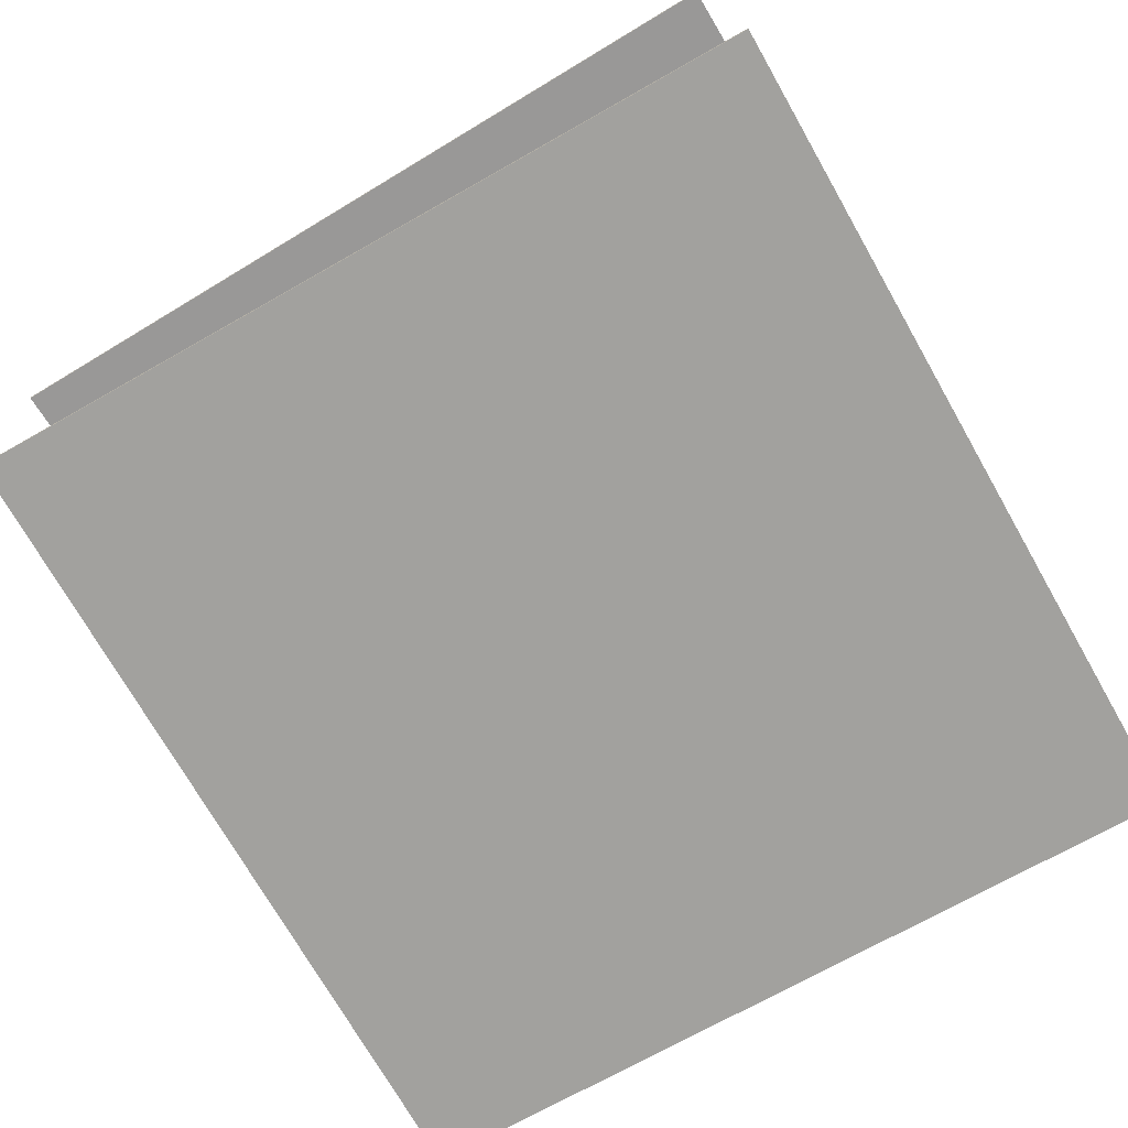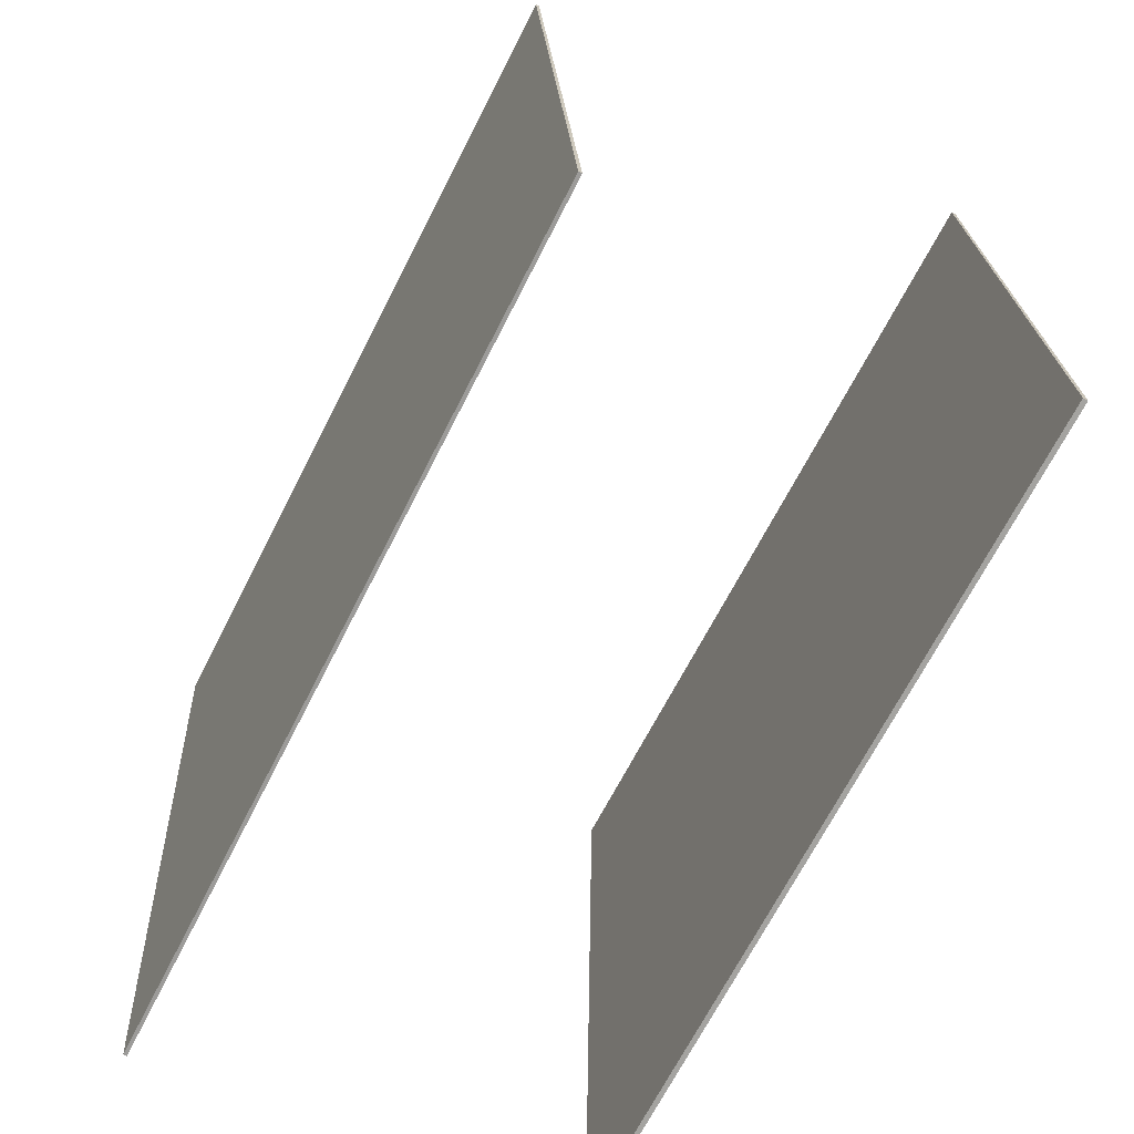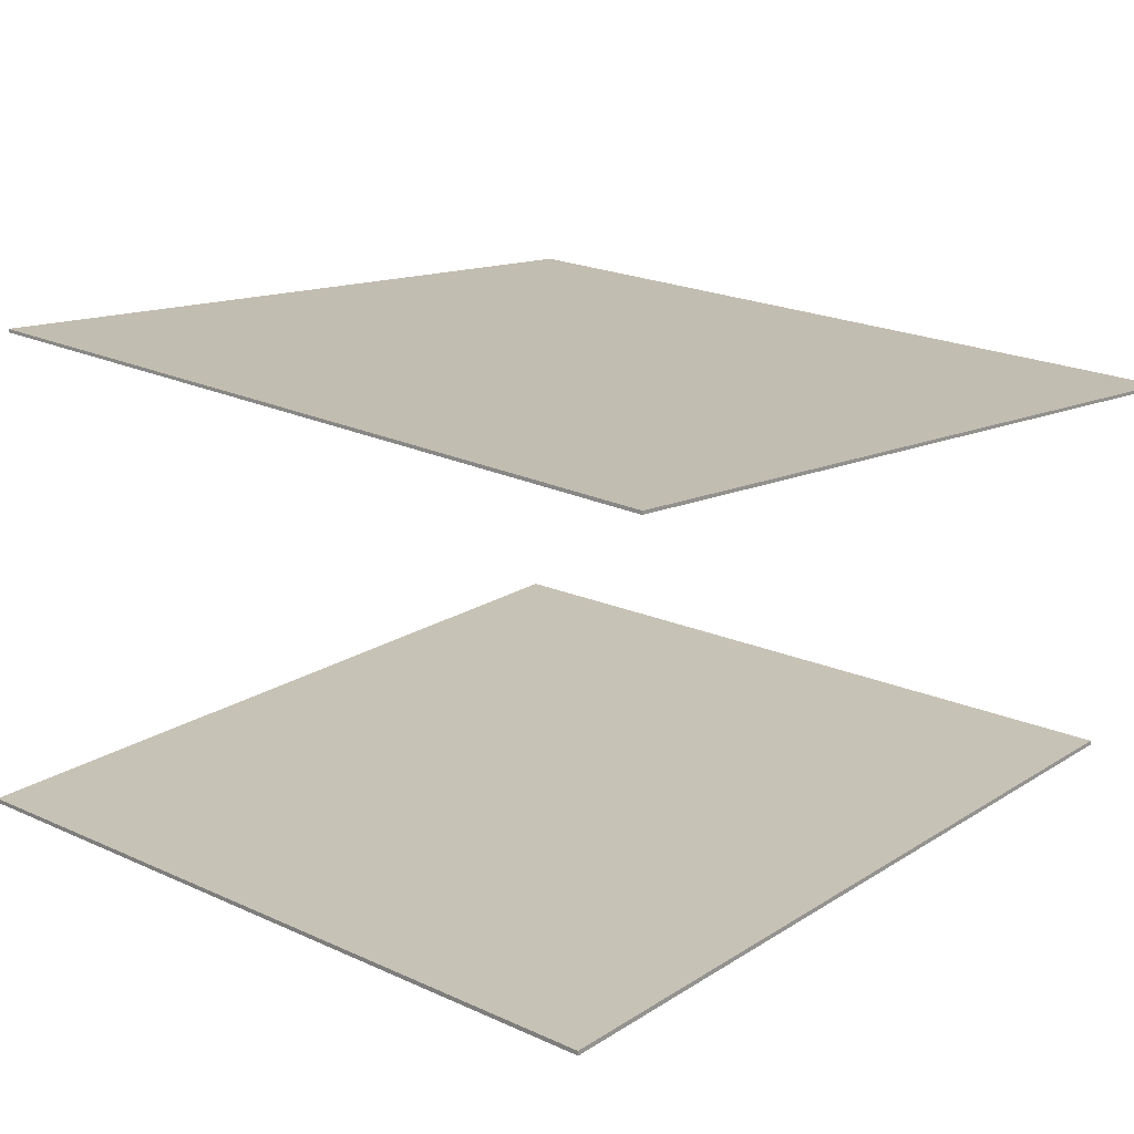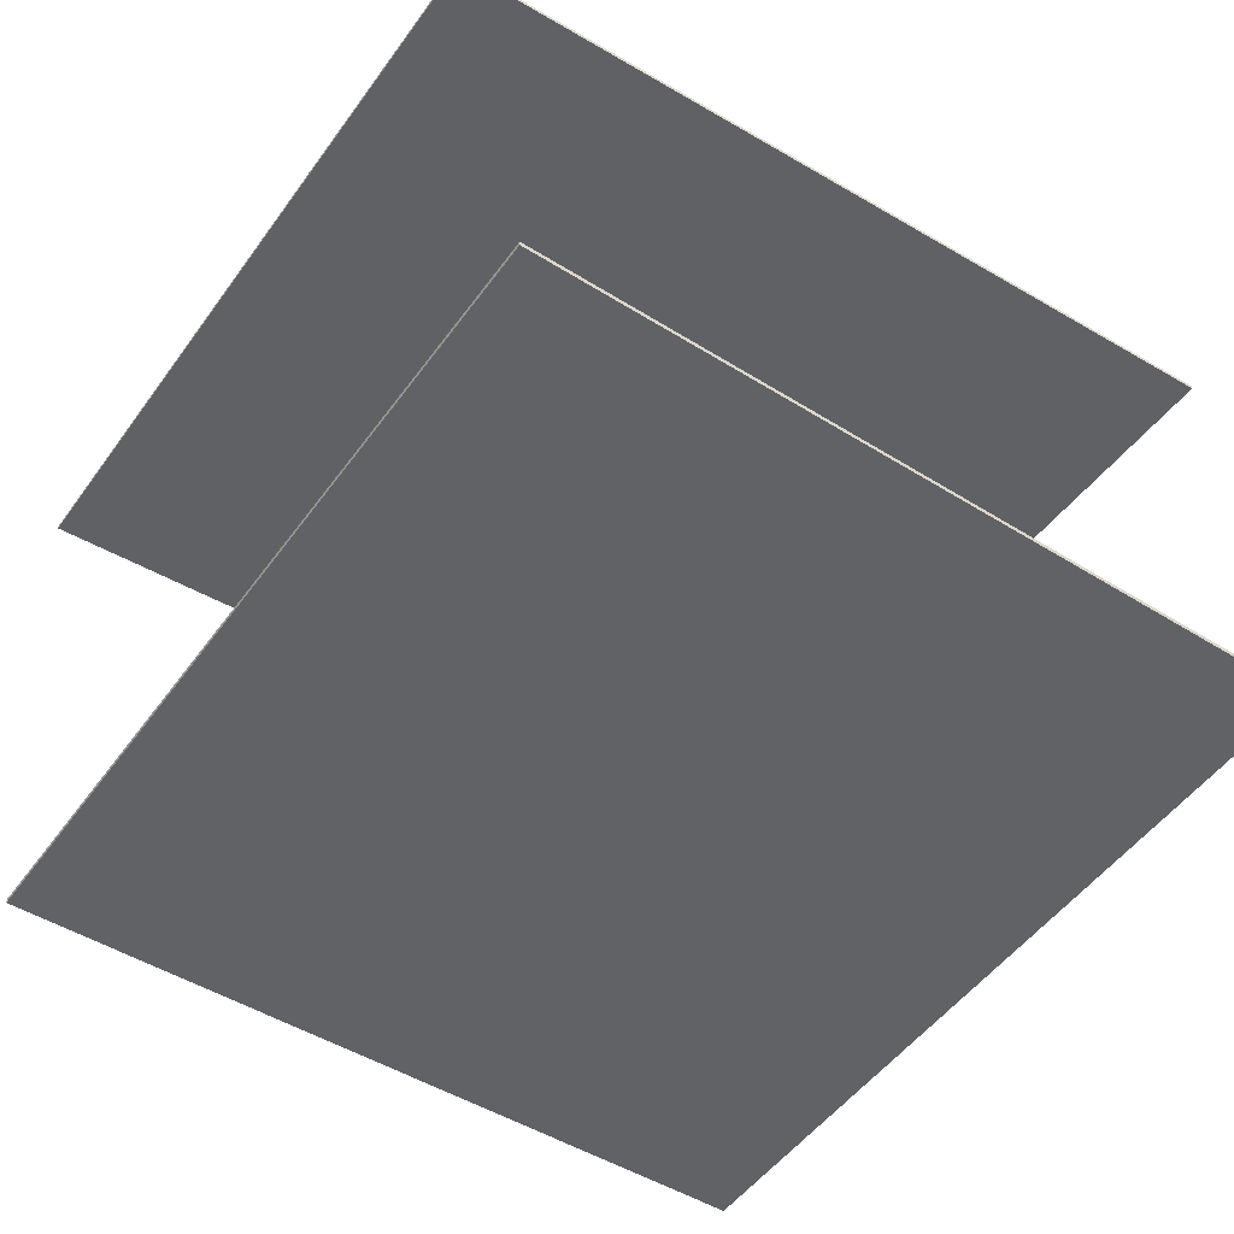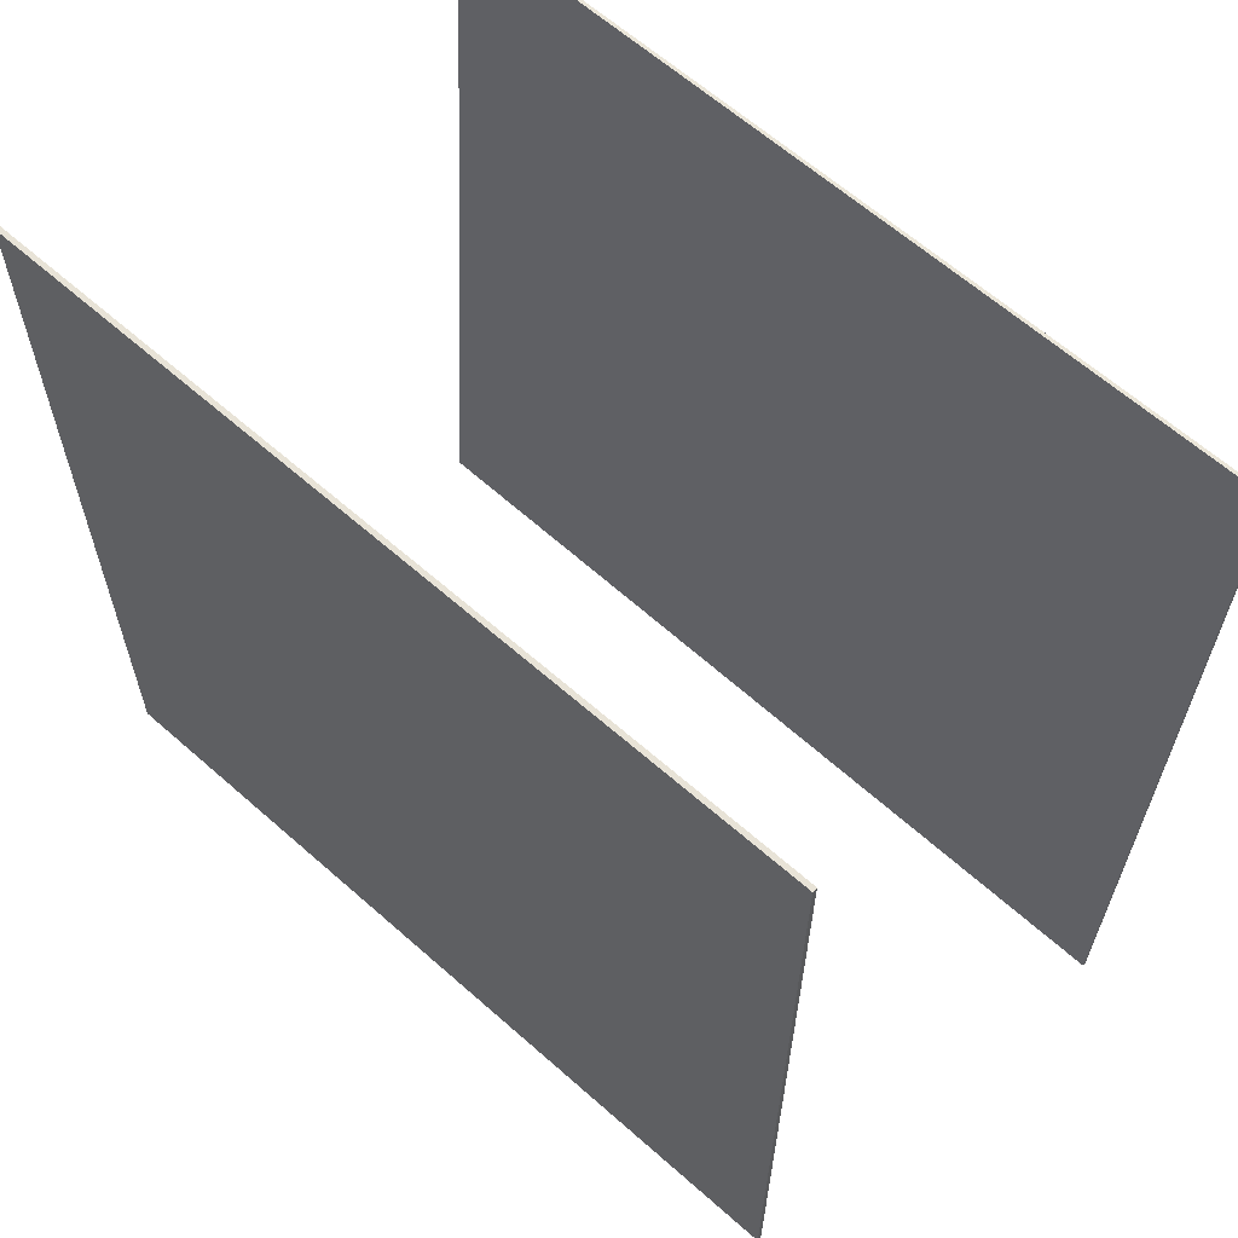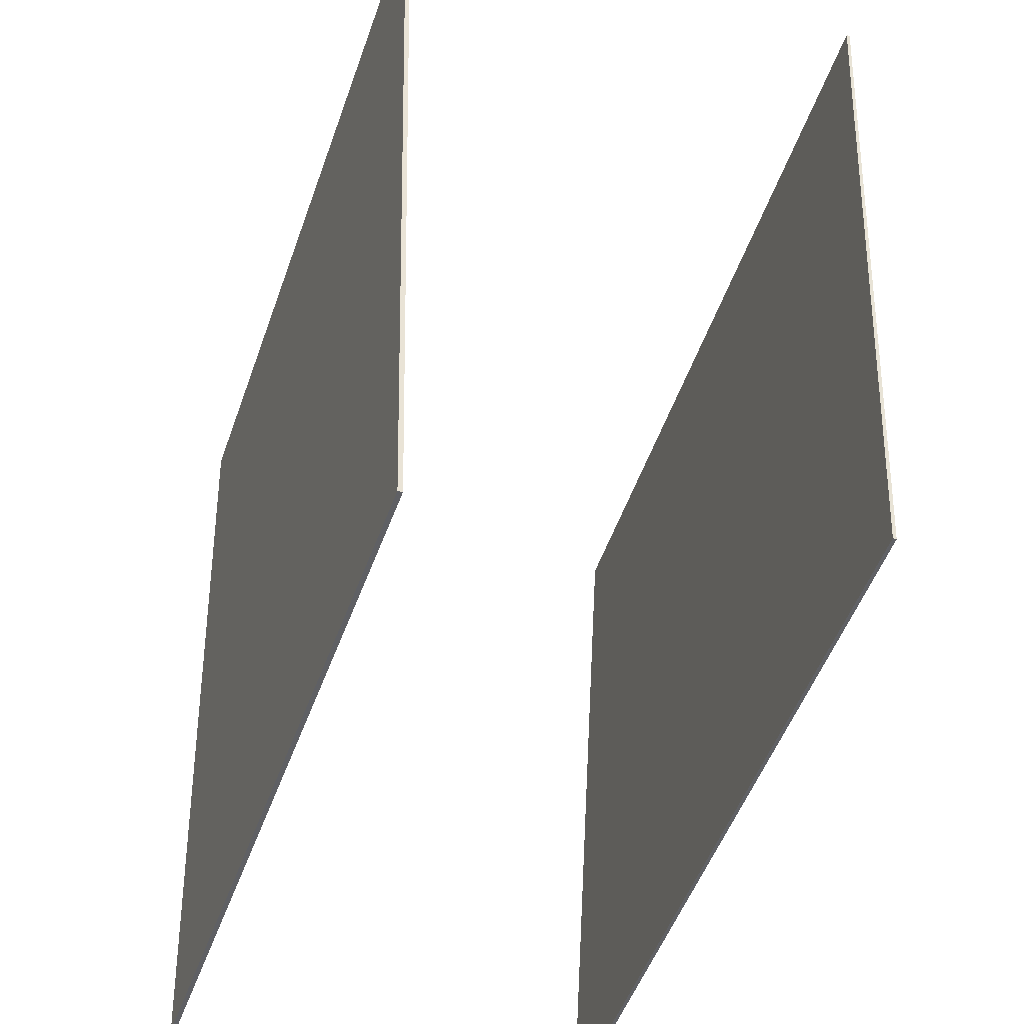
<metadata>
{"format":"obj","ext":"obj","renderer":"f3d","projection":"perspective","resolution":1024,"background":"white","views":[{"elev":-70.2,"azim":-148.3,"up":"+Y"},{"elev":-70.1,"azim":-118.4,"up":"+Z"},{"elev":17.8,"azim":43.5,"up":"+Y"},{"elev":-48.8,"azim":147.1,"up":"+Y"},{"elev":59.5,"azim":41.6,"up":"+Z"},{"elev":-47.6,"azim":71.3,"up":"+Z"}]}
</metadata>
<code>
v -0.4951 -0.286 -0.4732
v -0.4613 -0.3201 0.4811
v 0.4231 -0.2891 -0.5059
v 0.457 -0.3232 0.4484
v -0.4952 -0.2913 -0.4734
v -0.4613 -0.3254 0.4809
v 0.4231 -0.2944 -0.5061
v 0.457 -0.3285 0.4482
f 1.0 7.0 5.0
f 1.0 3.0 7.0
f 1.0 4.0 3.0
f 1.0 2.0 4.0
f 3.0 8.0 7.0
f 3.0 4.0 8.0
f 5.0 7.0 8.0
f 5.0 8.0 6.0
f 1.0 5.0 6.0
f 1.0 6.0 2.0
f 2.0 6.0 8.0
f 2.0 8.0 4.0
v -0.4604 0.1942 -0.4684
v -0.4483 0.2395 0.4291
v -0.4604 0.1981 -0.4686
v -0.4482 0.2434 0.4289
v 0.4931 0.1714 -0.4802
v 0.5053 0.2167 0.4173
v 0.4932 0.1753 -0.4803
v 0.5054 0.2206 0.4171
f 9.0 15.0 13.0
f 9.0 11.0 15.0
f 9.0 12.0 11.0
f 9.0 10.0 12.0
f 11.0 16.0 15.0
f 11.0 12.0 16.0
f 13.0 15.0 16.0
f 13.0 16.0 14.0
f 9.0 13.0 14.0
f 9.0 14.0 10.0
f 10.0 14.0 16.0
f 10.0 16.0 12.0

</code>
